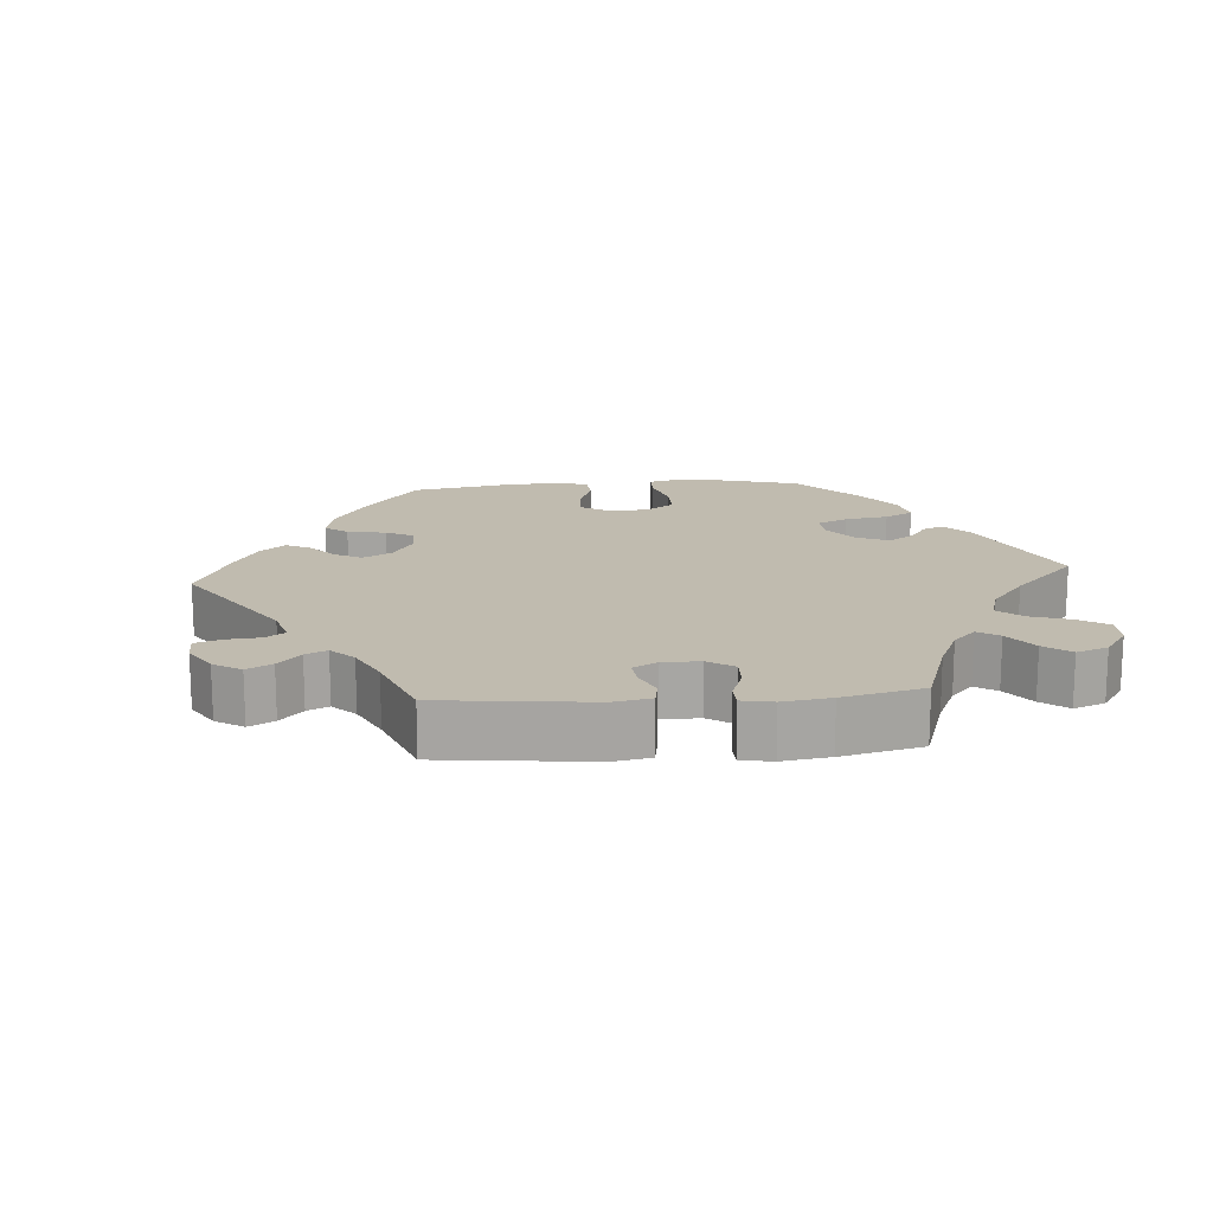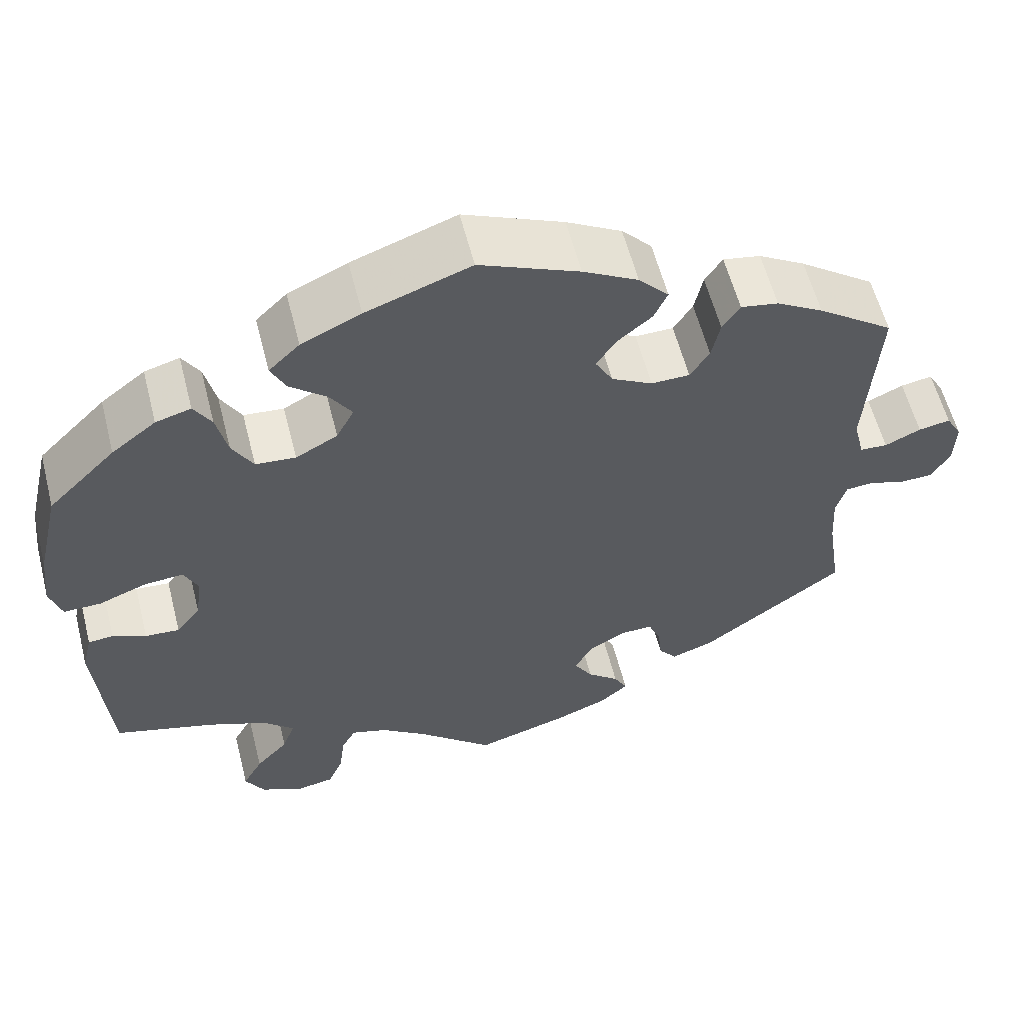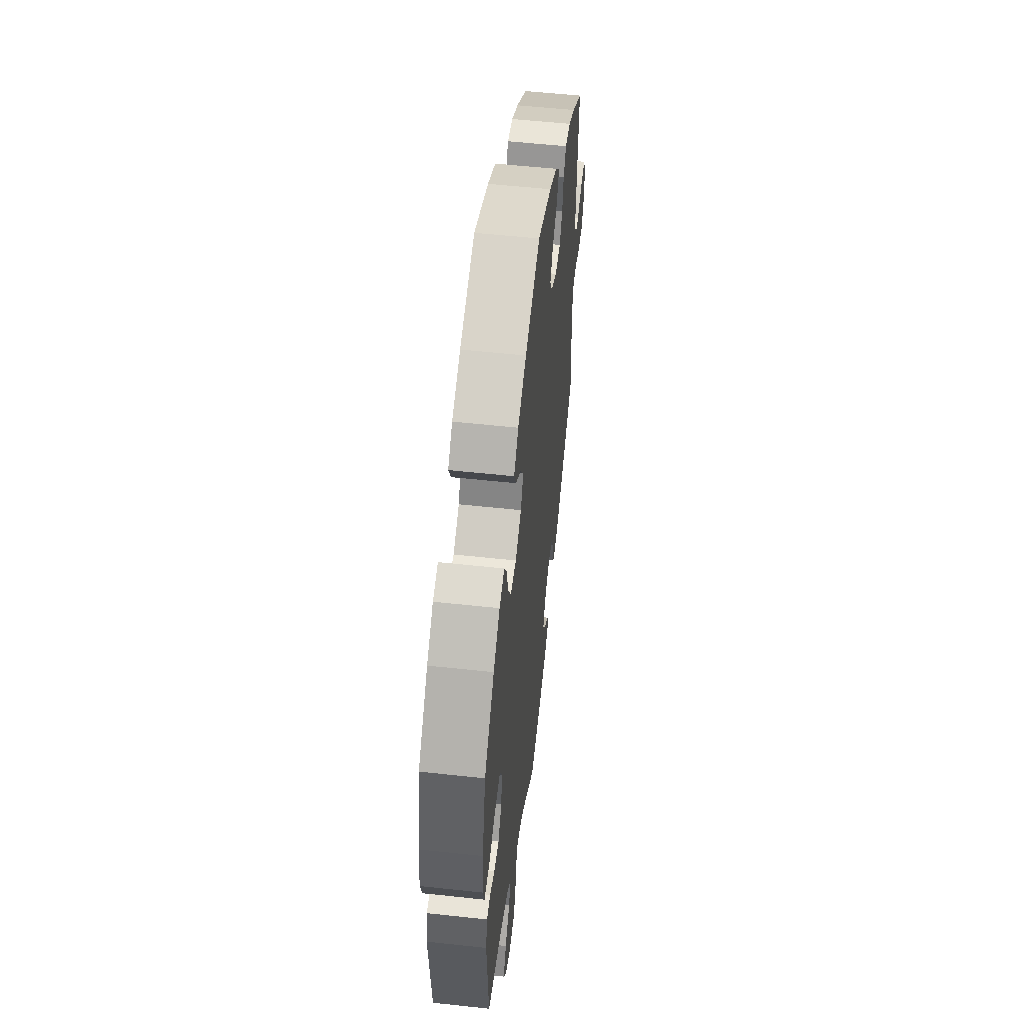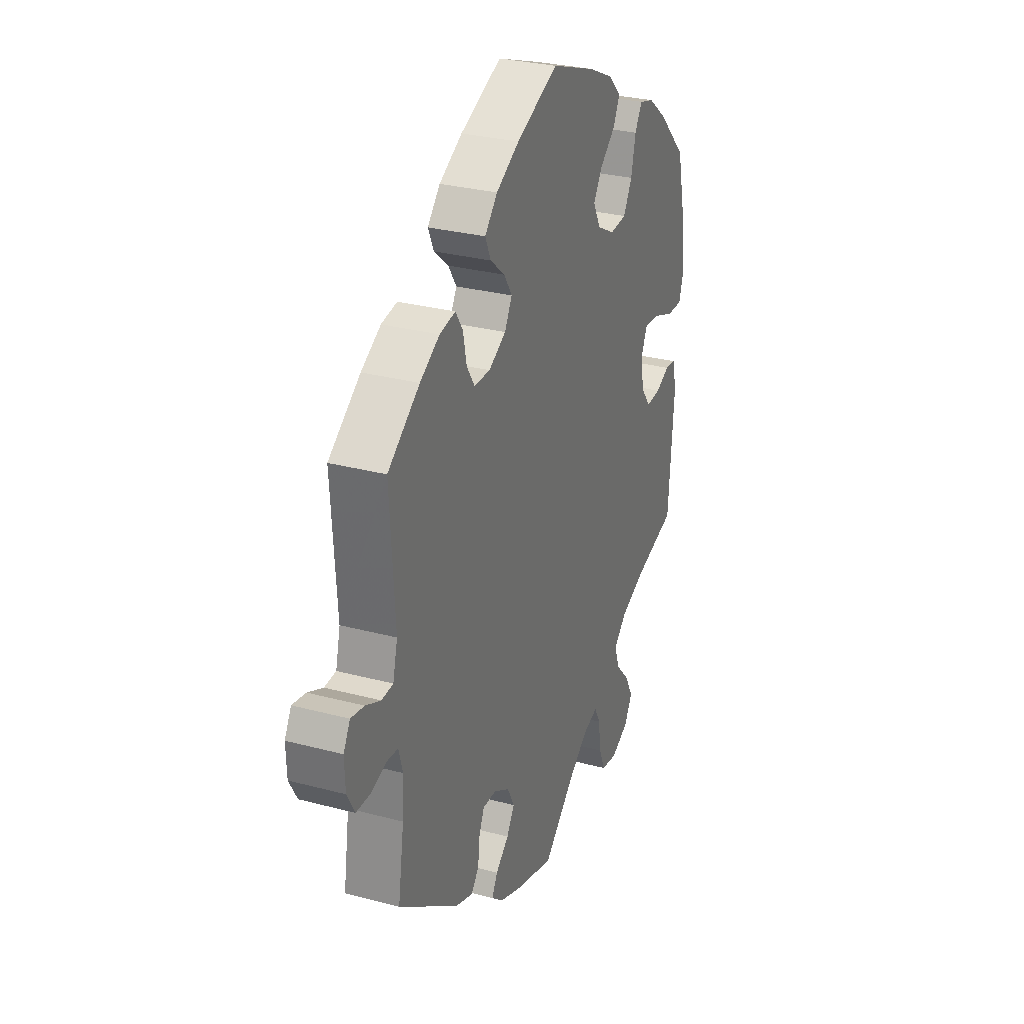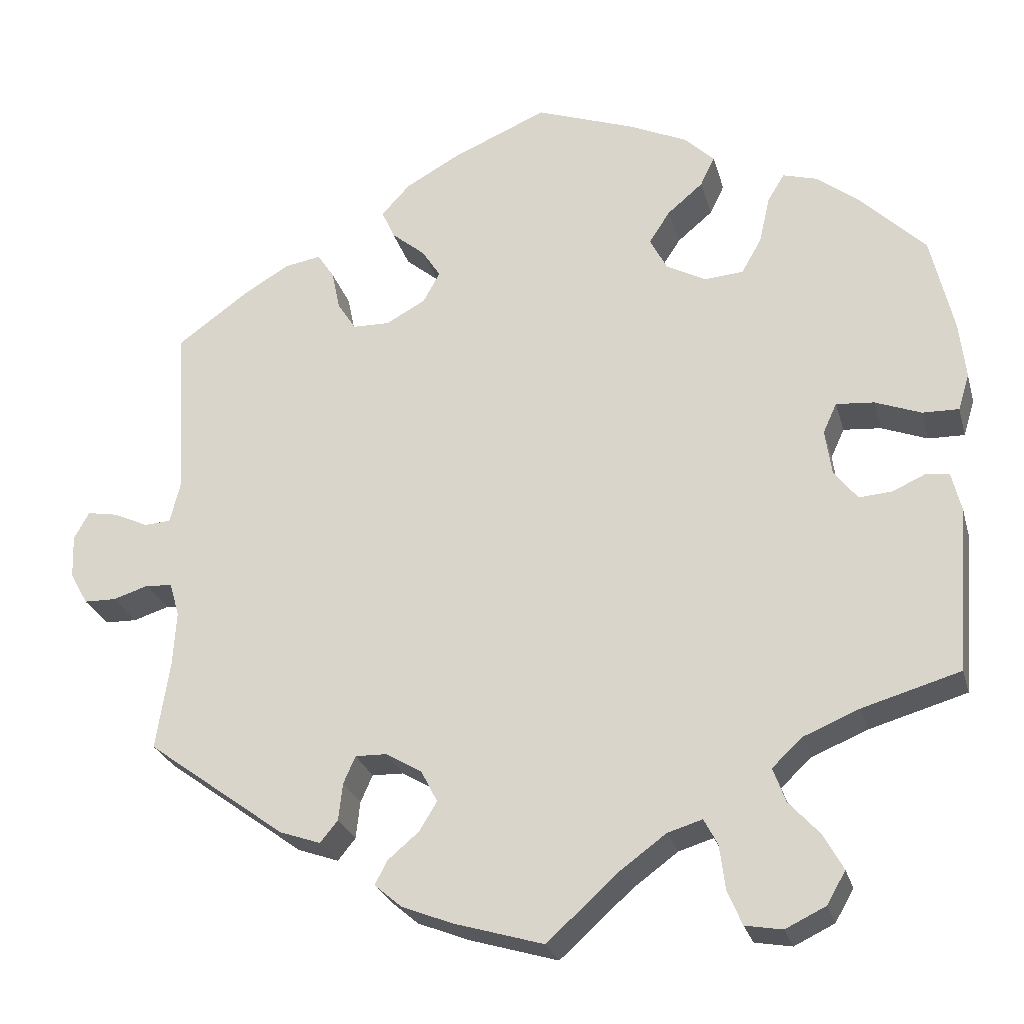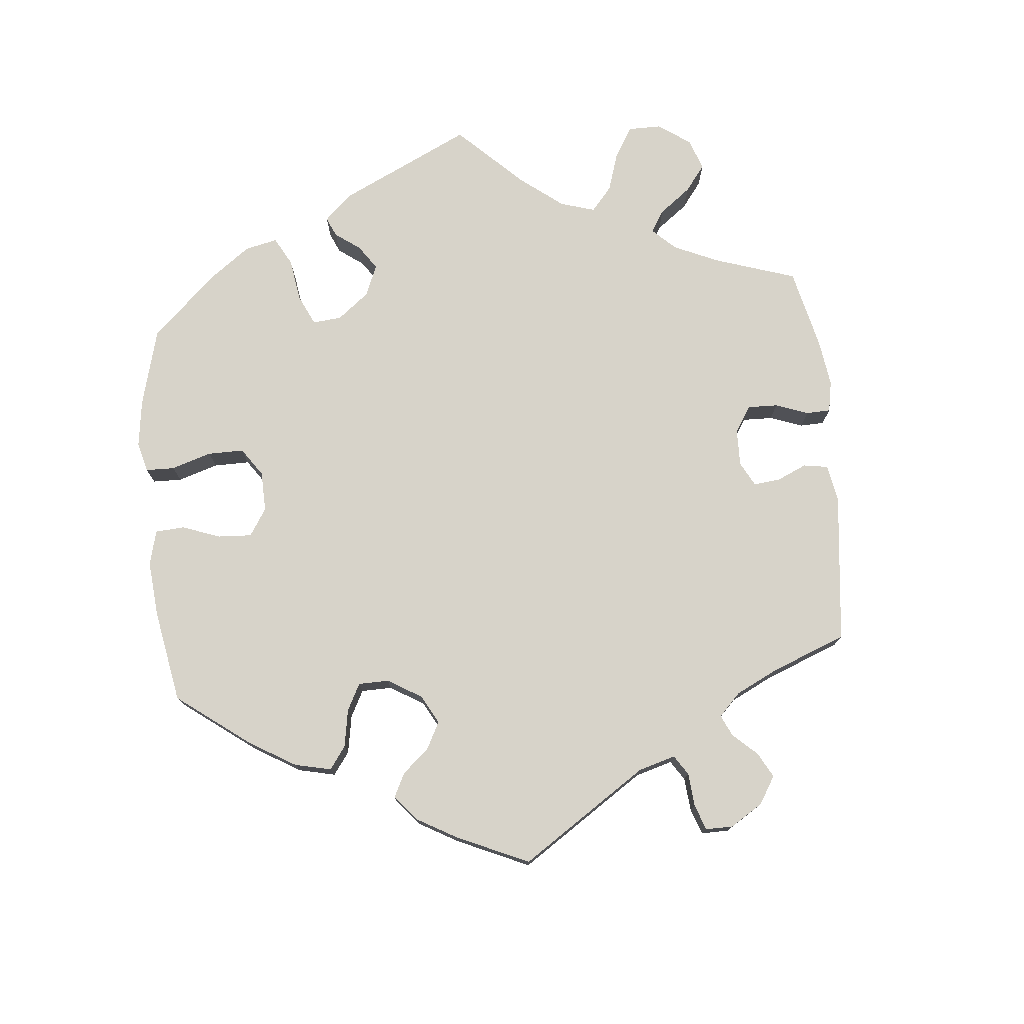
<metadata>
{"format":"obj","ext":"obj","renderer":"f3d","projection":"perspective","resolution":1024,"background":"white","views":[{"elev":16.2,"azim":145.6,"up":"+Y"},{"elev":58.6,"azim":-14.3,"up":"+Z"},{"elev":54.6,"azim":-83.4,"up":"+Z"},{"elev":29.5,"azim":111.4,"up":"+Z"},{"elev":-26.0,"azim":-165.6,"up":"+Z"},{"elev":76.3,"azim":54.6,"up":"+Y"}]}
</metadata>
<code>
v 0.118 0.07 0.527
v 0.184 0.07 0.49
v 0.22 0.07 0.451
v 0.204 0.07 0.415
v 0.162 0.07 0.38
v 0.139 0.07 0.344
v 0.16 0.07 0.306
v 0.209 0.07 0.279
v 0.255 0.07 0.28
v 0.278 0.07 0.316
v 0.288 0.07 0.365
v 0.309 0.07 0.397
v 0.354 0.07 0.389
v 0.41 0.07 0.356
v 0.501 0.07 0.29
v 0.487 0.07 0.077
v 0.5 0.07 0.024
v 0.533 0.07 0.022
v 0.576 0.07 0.042
v 0.614 0.07 0.049
v 0.633 0.07 0.015
v 0.631 0.07 -0.039
v 0.609 0.07 -0.079
v 0.569 0.07 -0.08
v 0.525 0.07 -0.066
v 0.492 0.07 -0.069
v 0.48 0.07 -0.111
v 0.484 0.07 -0.177
v 0.501 0.07 -0.289
v 0.329 0.07 -0.415
v 0.278 0.07 -0.433
v 0.256 0.07 -0.406
v 0.251 0.07 -0.36
v 0.236 0.07 -0.326
v 0.197 0.07 -0.327
v 0.152 0.07 -0.354
v 0.132 0.07 -0.393
v 0.154 0.07 -0.429
v 0.192 0.07 -0.461
v 0.208 0.07 -0.491
v 0.174 0.07 -0.52
v 0.111 0.07 -0.545
v 0 0.07 -0.578
v -0.09 0.07 -0.497
v -0.146 0.07 -0.456
v -0.189 0.07 -0.443
v -0.206 0.07 -0.475
v -0.213 0.07 -0.53
v -0.231 0.07 -0.573
v -0.277 0.07 -0.581
v -0.327 0.07 -0.557
v -0.35 0.07 -0.517
v -0.326 0.07 -0.473
v -0.287 0.07 -0.43
v -0.272 0.07 -0.388
v -0.309 0.07 -0.353
v -0.379 0.07 -0.324
v -0.5 0.07 -0.289
v -0.516 0.07 -0.084
v -0.504 0.07 -0.034
v -0.474 0.07 -0.031
v -0.434 0.07 -0.049
v -0.393 0.07 -0.052
v -0.364 0.07 -0.014
v -0.356 0.07 0.042
v -0.373 0.07 0.079
v -0.42 0.07 0.075
v -0.477 0.07 0.053
v -0.522 0.07 0.052
v -0.536 0.07 0.097
v -0.528 0.07 0.168
v -0.5 0.07 0.289
v -0.419 0.07 0.37
v -0.366 0.07 0.411
v -0.324 0.07 0.423
v -0.303 0.07 0.388
v -0.29 0.07 0.33
v -0.265 0.07 0.286
v -0.217 0.07 0.282
v -0.167 0.07 0.309
v -0.146 0.07 0.35
v -0.172 0.07 0.39
v -0.216 0.07 0.427
v -0.234 0.07 0.464
v -0.197 0.07 0.5
v -0.126 0.07 0.533
v -0.001 0.07 0.578
v 0.118 0 0.527
v 0.184 0 0.49
v 0.22 0 0.451
v 0.204 0 0.415
v 0.162 0 0.38
v 0.139 0 0.344
v 0.16 0 0.306
v 0.209 0 0.279
v 0.255 0 0.28
v 0.278 0 0.316
v 0.288 0 0.365
v 0.309 0 0.397
v 0.354 0 0.389
v 0.41 0 0.356
v 0.501 0 0.29
v 0.487 0 0.077
v 0.5 0 0.024
v 0.533 0 0.022
v 0.576 0 0.042
v 0.614 0 0.049
v 0.633 0 0.015
v 0.631 0 -0.039
v 0.609 0 -0.079
v 0.569 0 -0.08
v 0.525 0 -0.066
v 0.492 0 -0.069
v 0.48 0 -0.111
v 0.484 0 -0.177
v 0.501 0 -0.289
v 0.329 0 -0.415
v 0.278 0 -0.433
v 0.256 0 -0.406
v 0.251 0 -0.36
v 0.236 0 -0.326
v 0.197 0 -0.327
v 0.152 0 -0.354
v 0.132 0 -0.393
v 0.154 0 -0.429
v 0.192 0 -0.461
v 0.208 0 -0.491
v 0.174 0 -0.52
v 0.111 0 -0.545
v 0 0 -0.578
v -0.09 0 -0.497
v -0.146 0 -0.456
v -0.189 0 -0.443
v -0.206 0 -0.475
v -0.213 0 -0.53
v -0.231 0 -0.573
v -0.277 0 -0.581
v -0.327 0 -0.557
v -0.35 0 -0.517
v -0.326 0 -0.473
v -0.287 0 -0.43
v -0.272 0 -0.388
v -0.309 0 -0.353
v -0.379 0 -0.324
v -0.5 0 -0.289
v -0.516 0 -0.084
v -0.504 0 -0.034
v -0.474 0 -0.031
v -0.434 0 -0.049
v -0.393 0 -0.052
v -0.364 0 -0.014
v -0.356 0 0.042
v -0.373 0 0.079
v -0.42 0 0.075
v -0.477 0 0.053
v -0.522 0 0.052
v -0.536 0 0.097
v -0.528 0 0.168
v -0.5 0 0.289
v -0.419 0 0.37
v -0.366 0 0.411
v -0.324 0 0.423
v -0.303 0 0.388
v -0.29 0 0.33
v -0.265 0 0.286
v -0.217 0 0.282
v -0.167 0 0.309
v -0.146 0 0.35
v -0.172 0 0.39
v -0.216 0 0.427
v -0.234 0 0.464
v -0.197 0 0.5
v -0.126 0 0.533
v -0.001 0 0.578
f 82 83 84 85
f 81 82 85 86
f 74 75 76 77
f 74 77 78
f 73 74 78
f 72 73 78
f 71 72 78 79
f 67 68 69 70
f 66 67 70 71
f 59 60 61 62
f 57 58 59 62
f 56 57 62 63
f 55 56 63 64
f 51 52 53 54
f 51 54 55
f 50 51 55
f 47 48 49 50
f 46 47 50 55
f 45 46 55 64
f 41 42 43 44
f 38 39 40 41
f 37 38 41 44
f 36 37 44 45
f 30 31 32 33
f 28 29 30 33
f 27 28 33 34
f 26 27 34 35
f 22 23 24 25
f 22 25 26
f 21 22 26
f 18 19 20 21
f 17 18 21 26
f 16 17 26 35
f 10 11 12 13
f 9 10 13 14
f 2 3 4 5
f 2 5 6
f 1 2 6
f 81 86 87 1
f 66 71 79
f 65 66 79 80
f 64 65 80
f 45 64 80
f 9 14 15 16
f 8 9 16 35
f 7 8 35 36
f 80 81 1 6
f 36 45 80
f 6 7 36 80
f 172 171 170 169
f 173 172 169 168
f 164 163 162 161
f 165 164 161
f 165 161 160
f 165 160 159
f 166 165 159 158
f 157 156 155 154
f 158 157 154 153
f 149 148 147 146
f 149 146 145 144
f 150 149 144 143
f 151 150 143 142
f 141 140 139 138
f 142 141 138
f 142 138 137
f 137 136 135 134
f 142 137 134 133
f 151 142 133 132
f 131 130 129 128
f 128 127 126 125
f 131 128 125 124
f 132 131 124 123
f 120 119 118 117
f 120 117 116 115
f 121 120 115 114
f 122 121 114 113
f 112 111 110 109
f 113 112 109
f 113 109 108
f 108 107 106 105
f 113 108 105 104
f 122 113 104 103
f 100 99 98 97
f 101 100 97 96
f 92 91 90 89
f 93 92 89
f 93 89 88
f 88 174 173 168
f 166 158 153
f 167 166 153 152
f 167 152 151
f 167 151 132
f 103 102 101 96
f 122 103 96 95
f 123 122 95 94
f 93 88 168 167
f 167 132 123
f 167 123 94 93
f 1 88 89 2
f 2 89 90 3
f 3 90 91 4
f 4 91 92 5
f 5 92 93 6
f 6 93 94 7
f 7 94 95 8
f 8 95 96 9
f 9 96 97 10
f 10 97 98 11
f 11 98 99 12
f 12 99 100 13
f 13 100 101 14
f 14 101 102 15
f 15 102 103 16
f 16 103 104 17
f 17 104 105 18
f 18 105 106 19
f 19 106 107 20
f 20 107 108 21
f 21 108 109 22
f 22 109 110 23
f 23 110 111 24
f 24 111 112 25
f 25 112 113 26
f 26 113 114 27
f 27 114 115 28
f 28 115 116 29
f 29 116 117 30
f 30 117 118 31
f 31 118 119 32
f 32 119 120 33
f 33 120 121 34
f 34 121 122 35
f 35 122 123 36
f 36 123 124 37
f 37 124 125 38
f 38 125 126 39
f 39 126 127 40
f 40 127 128 41
f 41 128 129 42
f 42 129 130 43
f 43 130 131 44
f 44 131 132 45
f 45 132 133 46
f 46 133 134 47
f 47 134 135 48
f 48 135 136 49
f 49 136 137 50
f 50 137 138 51
f 51 138 139 52
f 52 139 140 53
f 53 140 141 54
f 54 141 142 55
f 55 142 143 56
f 56 143 144 57
f 57 144 145 58
f 58 145 146 59
f 59 146 147 60
f 60 147 148 61
f 61 148 149 62
f 62 149 150 63
f 63 150 151 64
f 64 151 152 65
f 65 152 153 66
f 66 153 154 67
f 67 154 155 68
f 68 155 156 69
f 69 156 157 70
f 70 157 158 71
f 71 158 159 72
f 72 159 160 73
f 73 160 161 74
f 74 161 162 75
f 75 162 163 76
f 76 163 164 77
f 77 164 165 78
f 78 165 166 79
f 79 166 167 80
f 80 167 168 81
f 81 168 169 82
f 82 169 170 83
f 83 170 171 84
f 84 171 172 85
f 85 172 173 86
f 86 173 174 87
f 87 174 88 1

</code>
